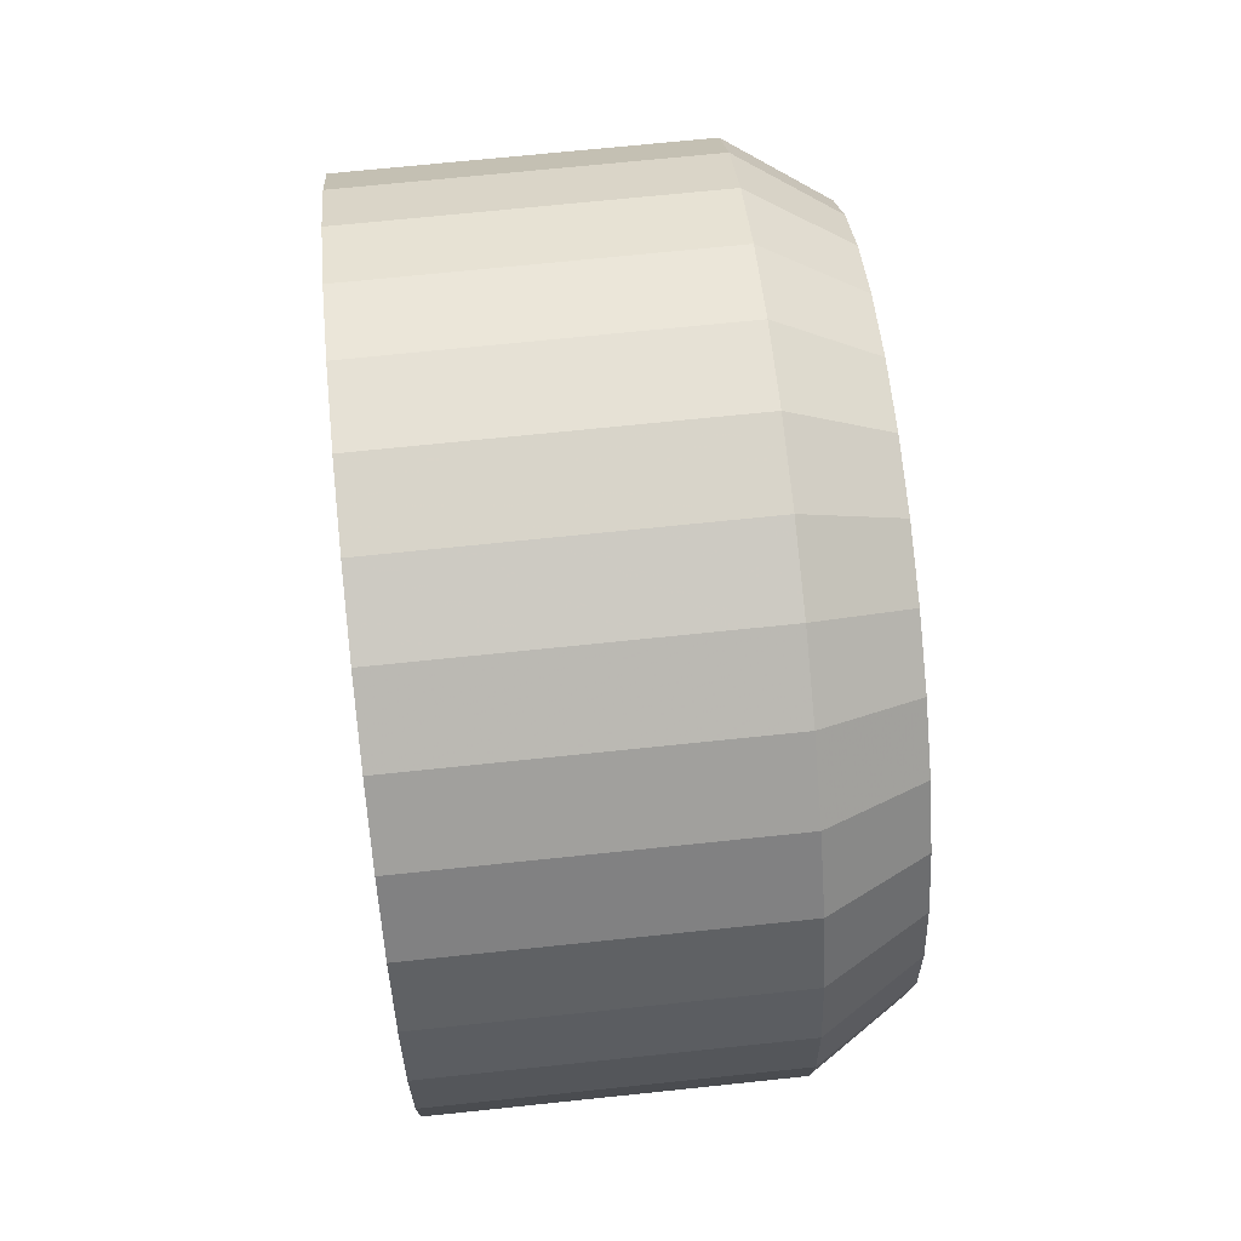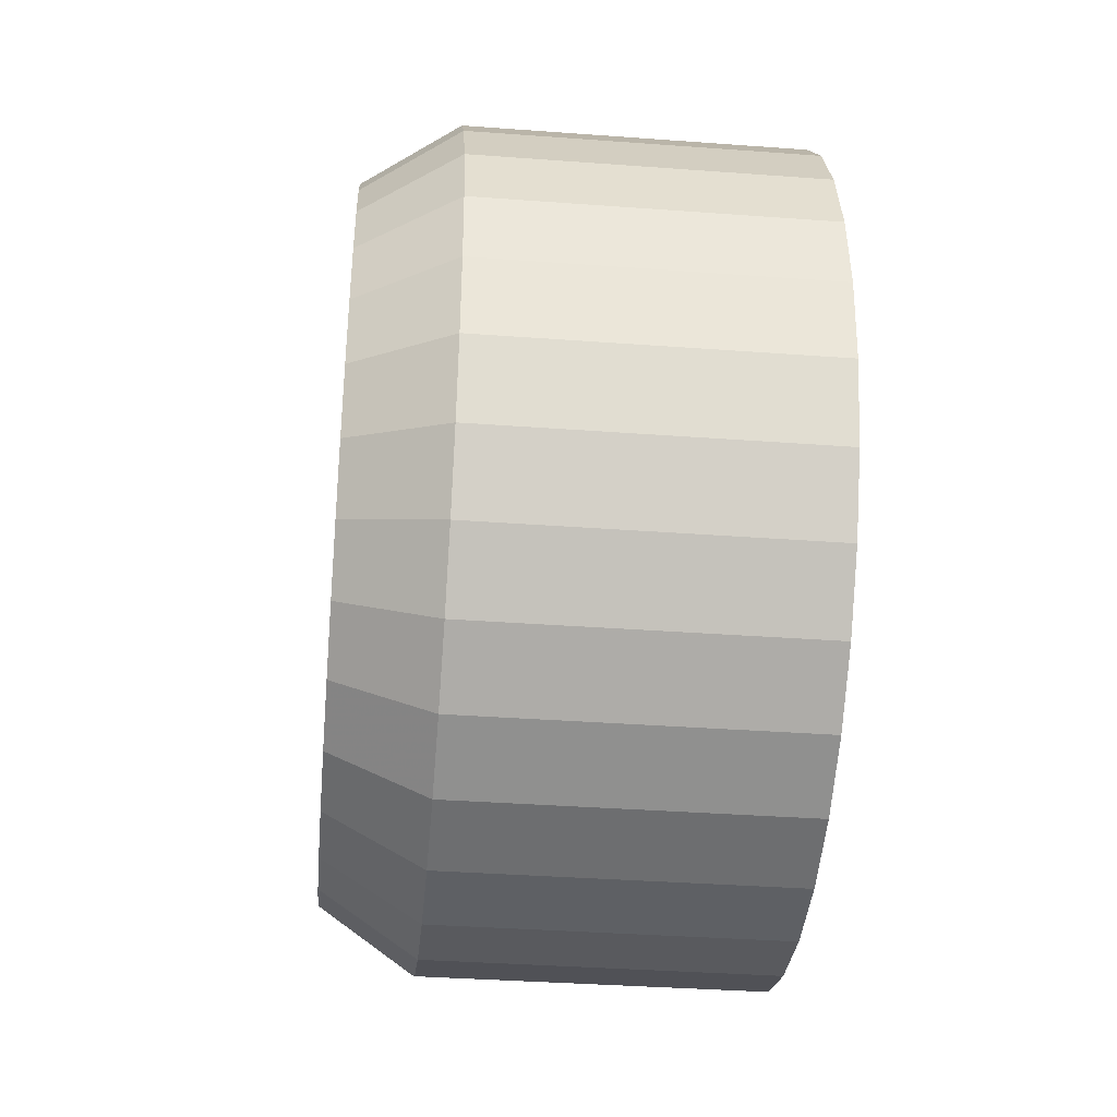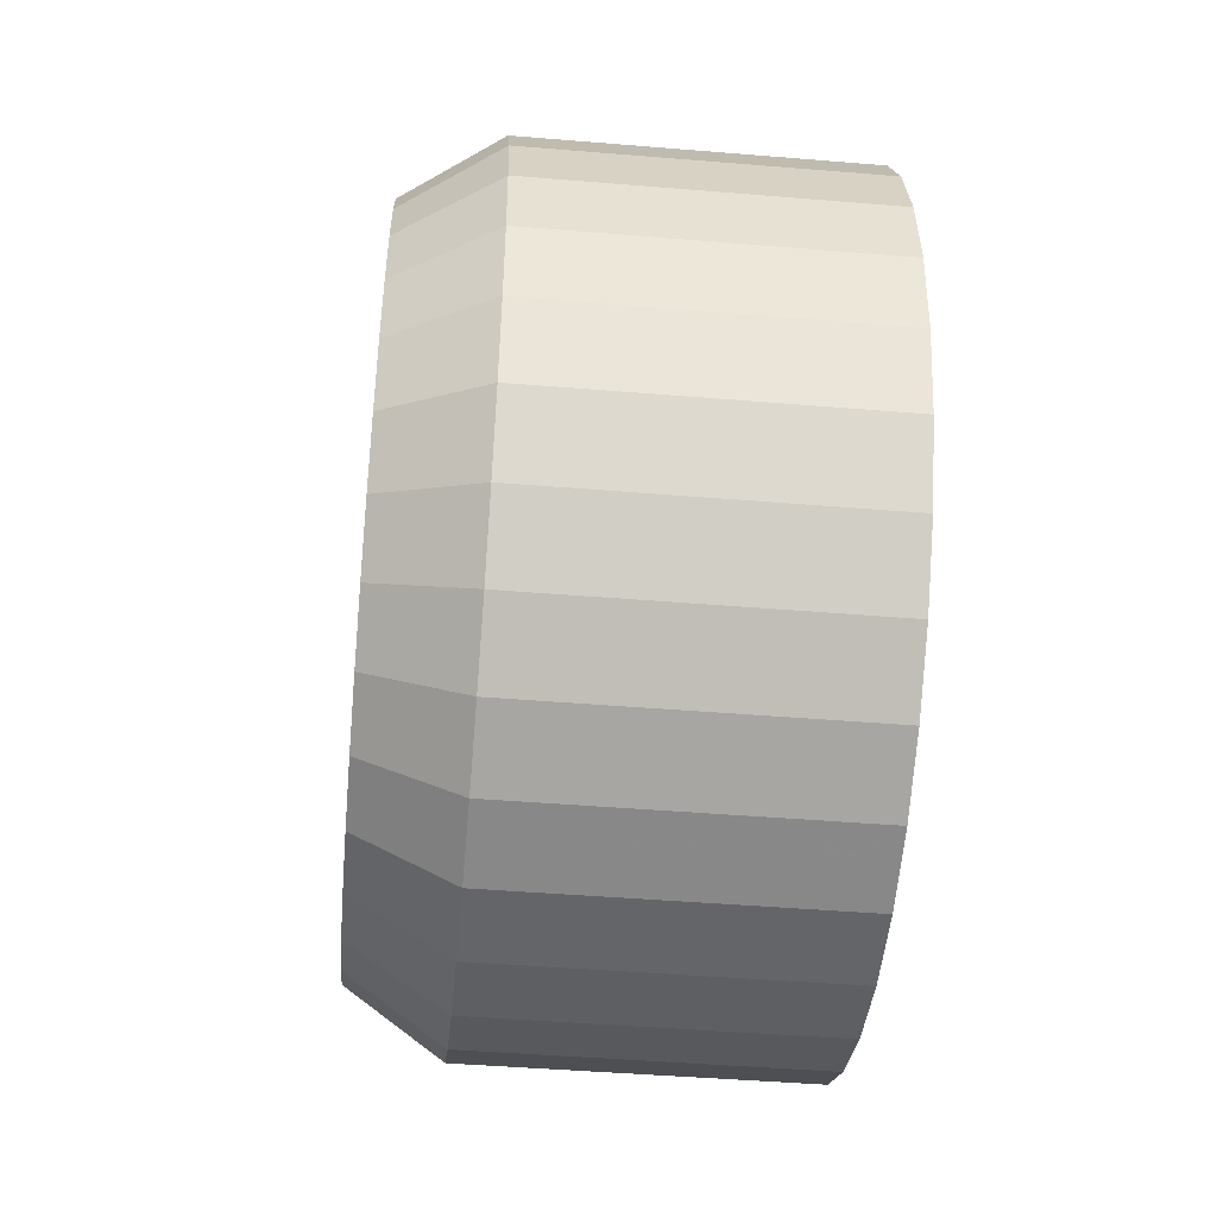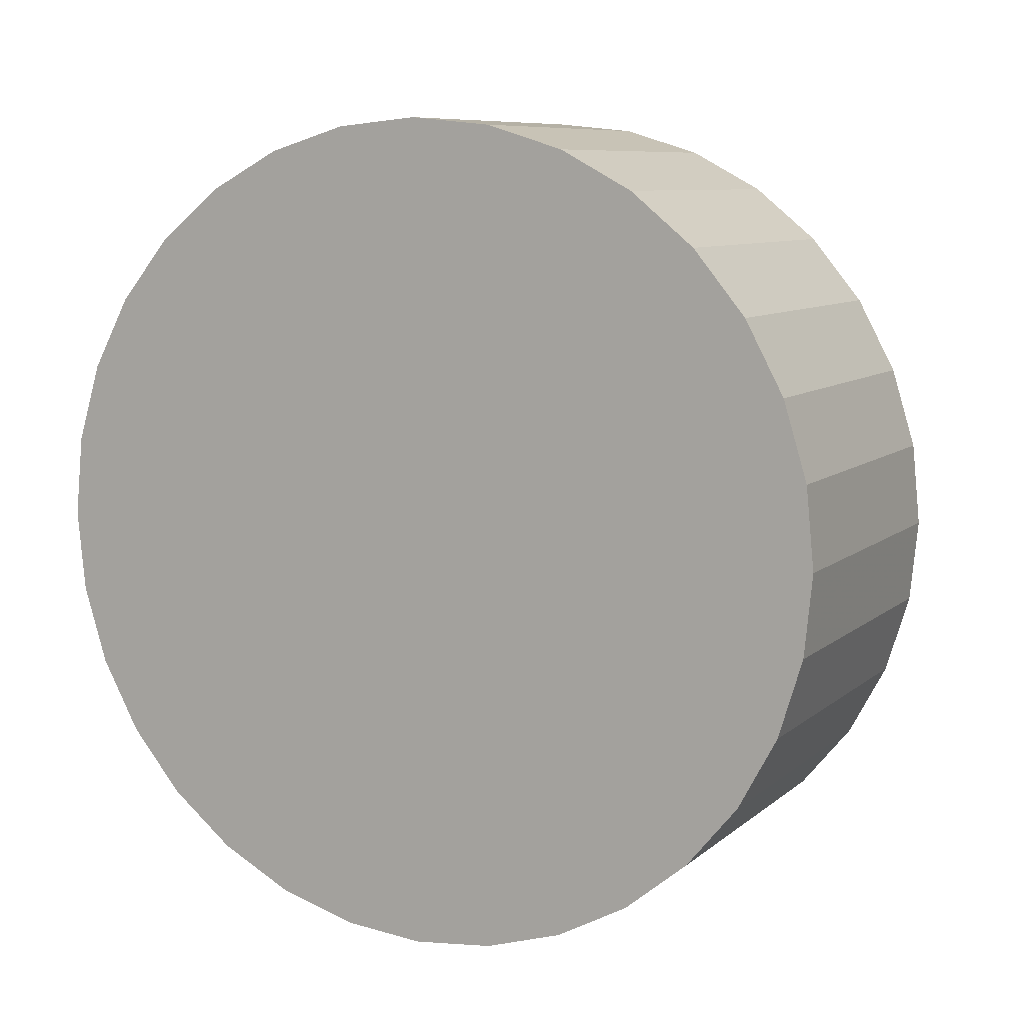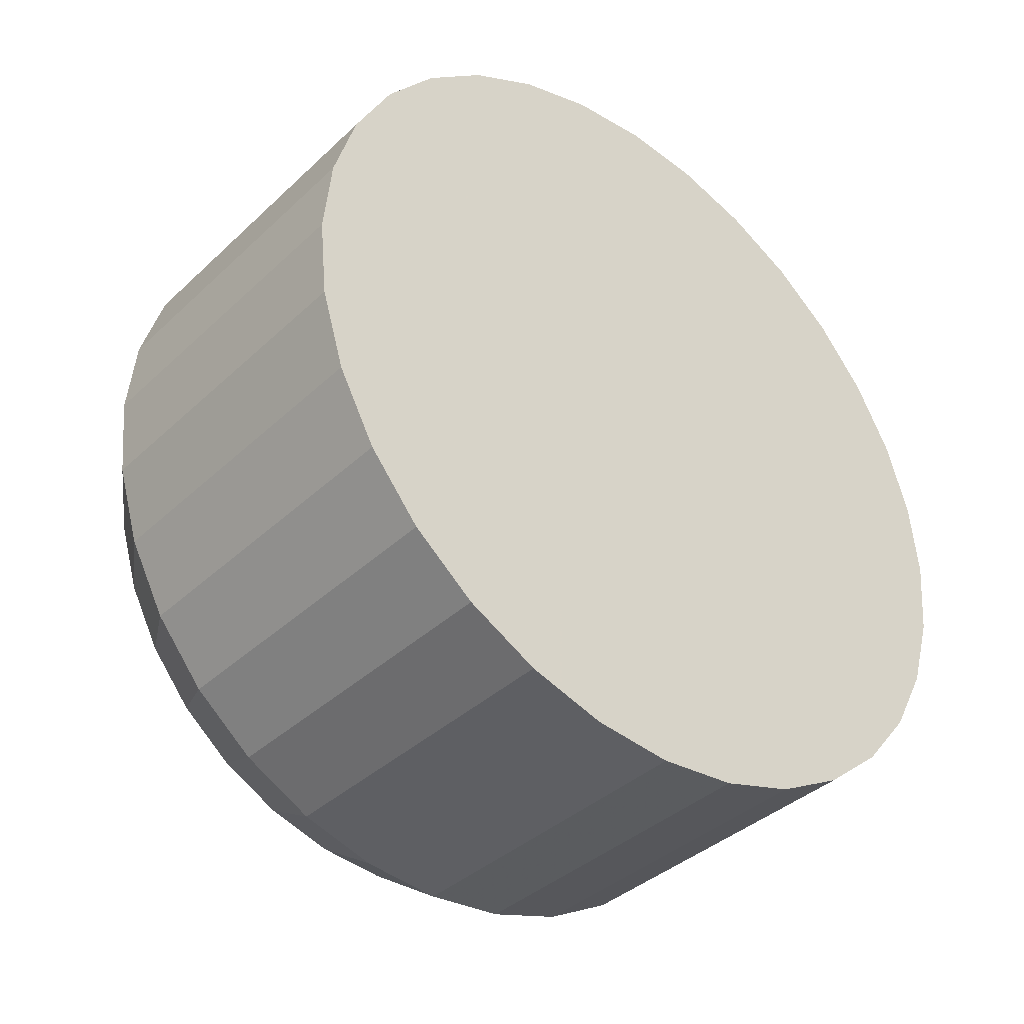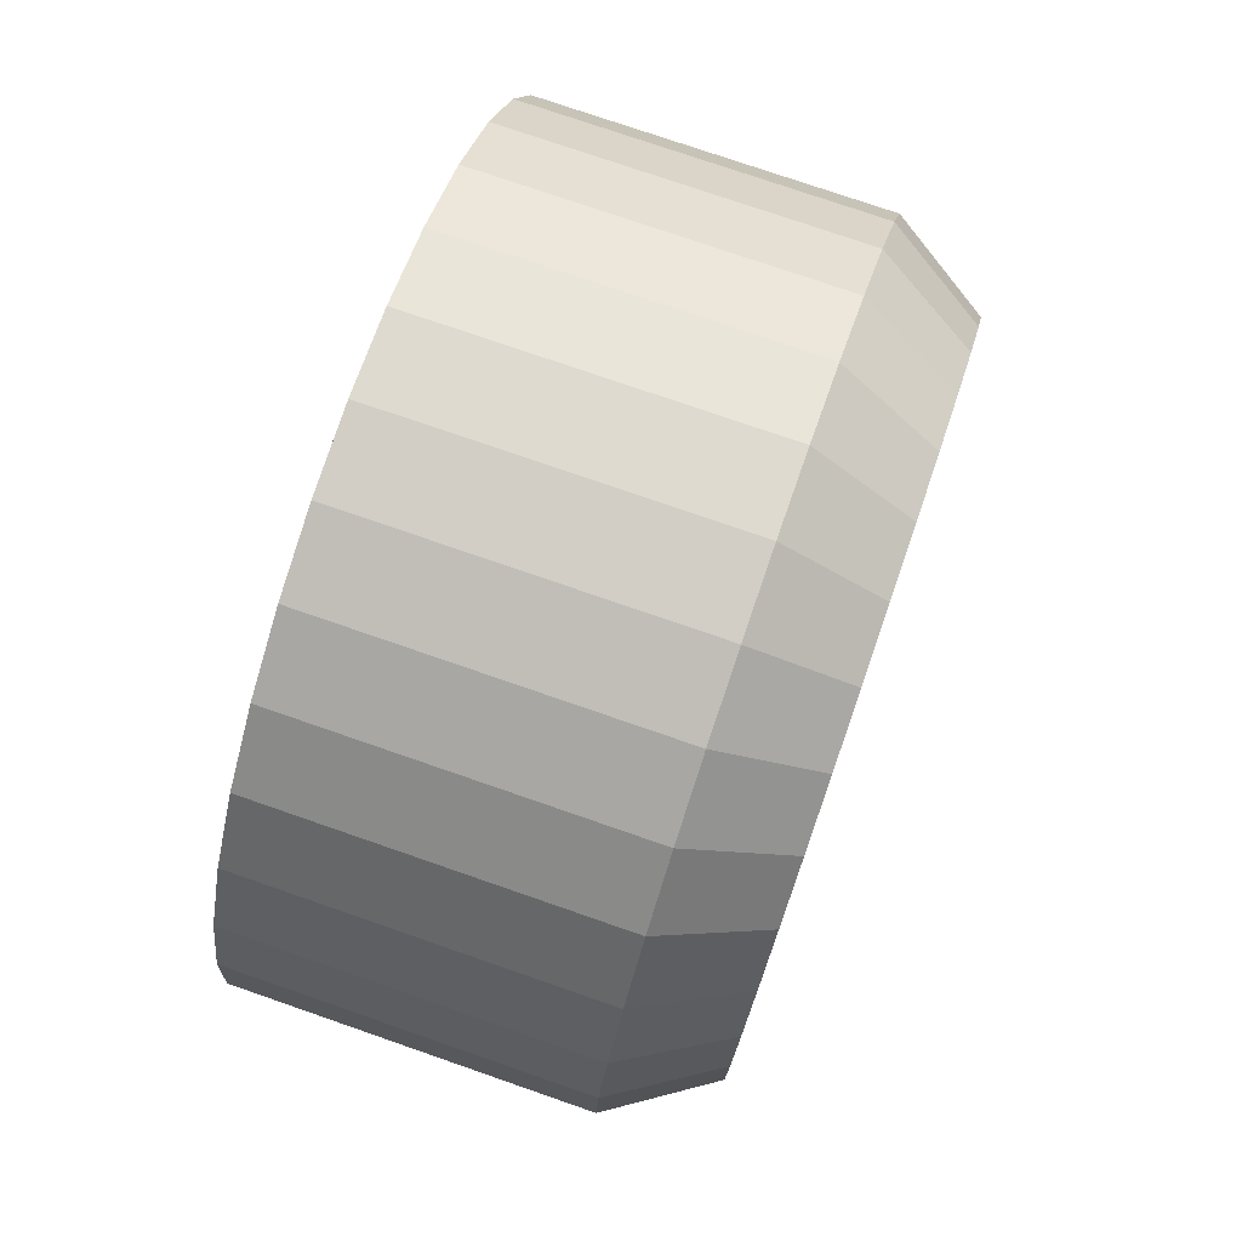
<metadata>
{"format":"obj","ext":"obj","renderer":"f3d","projection":"perspective","resolution":1024,"background":"white","views":[{"elev":69.5,"azim":-6.0,"up":"+Z"},{"elev":-37.3,"azim":174.6,"up":"+Y"},{"elev":-46.0,"azim":174.6,"up":"+Z"},{"elev":8.5,"azim":-63.5,"up":"+Y"},{"elev":-38.0,"azim":-130.4,"up":"+Y"},{"elev":76.4,"azim":19.1,"up":"+Y"}]}
</metadata>
<code>
g
v  0.09031 -0.2569 0.1717
v  -0.1607 -0.2185 0.2185
v  -0.1607 -0.2569 0.1717
v  0.09031 -0.2185 0.2185
v  0.09031 -0.2855 0.1182
v  -0.1607 -0.2855 0.1182
v  0.09031 -0.3031 0.06028
v  -0.1607 -0.3031 0.06028
v  0.09031 -0.309 0
v  -0.1607 -0.309 0
v  0.09031 -0.3031 -0.06028
v  -0.1607 -0.3031 -0.06028
v  0.09031 -0.2855 -0.1182
v  -0.1607 -0.2855 -0.1182
v  0.09031 -0.2569 -0.1717
v  -0.1607 -0.2569 -0.1717
v  0.09031 -0.2185 -0.2185
v  -0.1607 -0.2185 -0.2185
v  0.09031 -0.1717 -0.2569
v  -0.1607 -0.1717 -0.2569
v  0.09031 -0.1182 -0.2855
v  -0.1607 -0.1182 -0.2855
v  0.09031 -0.06028 -0.3031
v  -0.1607 -0.06028 -0.3031
v  0.09031 0 -0.309
v  -0.1607 0 -0.309
v  0.09031 0.06028 -0.3031
v  -0.1607 0.06028 -0.3031
v  0.09031 0.1182 -0.2855
v  -0.1607 0.1182 -0.2855
v  0.09031 0.1717 -0.2569
v  -0.1607 0.1717 -0.2569
v  0.09031 0.2185 -0.2185
v  -0.1607 0.2185 -0.2185
v  0.09031 0.2569 -0.1717
v  -0.1607 0.2569 -0.1717
v  0.09031 0.2855 -0.1182
v  -0.1607 0.2855 -0.1182
v  0.09031 0.303 -0.06028
v  -0.1607 0.303 -0.06028
v  0.09031 0.309 0
v  -0.1607 0.309 0
v  0.09031 0.303 0.06028
v  -0.1607 0.303 0.06028
v  0.09031 0.2855 0.1182
v  -0.1607 0.2855 0.1182
v  0.09031 0.2569 0.1717
v  -0.1607 0.2569 0.1717
v  0.09031 0.2185 0.2185
v  -0.1607 0.2185 0.2185
v  0.09031 0.1717 0.2569
v  -0.1607 0.1717 0.2569
v  0.09031 0.1182 0.2855
v  -0.1607 0.1182 0.2855
v  0.09031 0.06028 0.3031
v  -0.1607 0.06028 0.3031
v  0.09031 -1e-06 0.309
v  -0.1607 -1e-06 0.309
v  0.09031 -0.06028 0.303
v  -0.1607 -0.06028 0.303
v  0.09031 -0.1182 0.2855
v  -0.1607 -0.1182 0.2855
v  0.09031 -0.1717 0.2569
v  -0.1607 -0.1717 0.2569
v  -0.1607 0 0
v  0.1607 -0.2182 0.1458
v  0.1607 -0.1856 0.1856
v  0.1607 -0.2425 0.1004
v  0.1607 -0.2574 0.0512
v  0.1607 -0.2625 0
v  0.1607 -0.2574 -0.0512
v  0.1607 -0.2425 -0.1004
v  0.1607 -0.2182 -0.1458
v  0.1607 -0.1856 -0.1856
v  0.1607 -0.1458 -0.2182
v  0.1607 -0.1004 -0.2425
v  0.1607 -0.0512 -0.2574
v  0.1607 0 -0.2625
v  0.1607 0.0512 -0.2574
v  0.1607 0.1004 -0.2425
v  0.1607 0.1458 -0.2182
v  0.1607 0.1856 -0.1856
v  0.1607 0.2182 -0.1458
v  0.1607 0.2425 -0.1004
v  0.1607 0.2574 -0.0512
v  0.1607 0.2625 0
v  0.1607 0.2574 0.0512
v  0.1607 0.2425 0.1004
v  0.1607 0.2182 0.1458
v  0.1607 0.1856 0.1856
v  0.1607 0.1458 0.2182
v  0.1607 0.1004 0.2425
v  0.1607 0.0512 0.2574
v  0.1607 -1e-06 0.2625
v  0.1607 -0.0512 0.2574
v  0.1607 -0.1004 0.2425
v  0.1607 -0.1458 0.2182
v  0.1607 -0.1765 0.118
v  0.1607 -0.1501 0.1501
v  0.1607 -0.1962 0.08125
v  0.1607 -0.2082 0.04142
v  0.1607 -0.2123 0
v  0.1607 -0.2082 -0.04142
v  0.1607 -0.1962 -0.08125
v  0.1607 -0.1765 -0.118
v  0.1607 -0.1501 -0.1501
v  0.1607 -0.118 -0.1765
v  0.1607 -0.08125 -0.1962
v  0.1607 -0.04142 -0.2082
v  0.1607 0 -0.2123
v  0.1607 0.04142 -0.2082
v  0.1607 0.08125 -0.1962
v  0.1607 0.118 -0.1765
v  0.1607 0.1501 -0.1501
v  0.1607 0.1765 -0.118
v  0.1607 0.1962 -0.08125
v  0.1607 0.2082 -0.04142
v  0.1607 0.2123 0
v  0.1607 0.2082 0.04142
v  0.1607 0.1962 0.08125
v  0.1607 0.1765 0.118
v  0.1607 0.1501 0.1501
v  0.1607 0.118 0.1765
v  0.1607 0.08125 0.1962
v  0.1607 0.04142 0.2082
v  0.1607 -1e-06 0.2123
v  0.1607 -0.04142 0.2082
v  0.1607 -0.08125 0.1962
v  0.1607 -0.118 0.1765
v  0.01912 -0.1262 0.08431
v  0.01912 -0.1073 0.1073
v  0.01912 -0.1402 0.05807
v  0.01912 -0.1488 0.02961
v  0.01912 -0.1518 0
v  0.01912 -0.1488 -0.02961
v  0.01912 -0.1402 -0.05807
v  0.01912 -0.1262 -0.08431
v  0.01912 -0.1073 -0.1073
v  0.01912 -0.08431 -0.1262
v  0.01912 -0.05808 -0.1402
v  0.01912 -0.02961 -0.1488
v  0.01912 0 -0.1518
v  0.01912 0.02961 -0.1488
v  0.01912 0.05807 -0.1402
v  0.01912 0.08431 -0.1262
v  0.01912 0.1073 -0.1073
v  0.01912 0.1262 -0.08431
v  0.01912 0.1402 -0.05807
v  0.01912 0.1488 -0.02961
v  0.01912 0.1518 0
v  0.01912 0.1488 0.02961
v  0.01912 0.1402 0.05808
v  0.01912 0.1262 0.08431
v  0.01912 0.1073 0.1073
v  0.01912 0.08431 0.1262
v  0.01912 0.05807 0.1402
v  0.01912 0.02961 0.1488
v  0.01912 -1e-06 0.1518
v  0.01912 -0.02961 0.1488
v  0.01912 -0.05808 0.1402
v  0.01912 -0.08431 0.1262
v  0.01912 0 0
g obj0
f -162 -161 -160
f -162 -159 -161
f -158 -160 -157
f -158 -162 -160
f -156 -157 -155
f -156 -158 -157
f -154 -155 -153
f -154 -156 -155
f -152 -153 -151
f -152 -154 -153
f -150 -151 -149
f -150 -152 -151
f -148 -149 -147
f -148 -150 -149
f -146 -147 -145
f -146 -148 -147
f -144 -145 -143
f -144 -146 -145
f -142 -143 -141
f -142 -144 -143
f -140 -141 -139
f -140 -142 -141
f -138 -139 -137
f -138 -140 -139
f -136 -137 -135
f -136 -138 -137
f -134 -135 -133
f -134 -136 -135
f -132 -133 -131
f -132 -134 -133
f -130 -131 -129
f -130 -132 -131
f -128 -129 -127
f -128 -130 -129
f -126 -127 -125
f -126 -128 -127
f -124 -125 -123
f -124 -126 -125
f -122 -123 -121
f -122 -124 -123
f -120 -121 -119
f -120 -122 -121
f -118 -119 -117
f -118 -120 -119
f -116 -117 -115
f -116 -118 -117
f -114 -115 -113
f -114 -116 -115
f -112 -113 -111
f -112 -114 -113
f -110 -111 -109
f -110 -112 -111
f -108 -109 -107
f -108 -110 -109
f -106 -107 -105
f -106 -108 -107
f -104 -105 -103
f -104 -106 -105
f -102 -103 -101
f -102 -104 -103
f -100 -101 -99
f -100 -102 -101
f -159 -99 -161
f -159 -100 -99
f -160 -161 -98
f -157 -160 -98
f -155 -157 -98
f -153 -155 -98
f -151 -153 -98
f -149 -151 -98
f -147 -149 -98
f -145 -147 -98
f -143 -145 -98
f -141 -143 -98
f -139 -141 -98
f -137 -139 -98
f -135 -137 -98
f -133 -135 -98
f -131 -133 -98
f -129 -131 -98
f -127 -129 -98
f -125 -127 -98
f -123 -125 -98
f -121 -123 -98
f -119 -121 -98
f -117 -119 -98
f -115 -117 -98
f -113 -115 -98
f -111 -113 -98
f -109 -111 -98
f -107 -109 -98
f -105 -107 -98
f -103 -105 -98
f -101 -103 -98
f -99 -101 -98
f -161 -99 -98
f -159 -97 -96
f -159 -162 -97
f -162 -95 -97
f -162 -158 -95
f -158 -94 -95
f -158 -156 -94
f -156 -93 -94
f -156 -154 -93
f -154 -92 -93
f -154 -152 -92
f -152 -91 -92
f -152 -150 -91
f -150 -90 -91
f -150 -148 -90
f -148 -89 -90
f -148 -146 -89
f -146 -88 -89
f -146 -144 -88
f -144 -87 -88
f -144 -142 -87
f -142 -86 -87
f -142 -140 -86
f -140 -85 -86
f -140 -138 -85
f -138 -84 -85
f -138 -136 -84
f -136 -83 -84
f -136 -134 -83
f -134 -82 -83
f -134 -132 -82
f -132 -81 -82
f -132 -130 -81
f -130 -80 -81
f -130 -128 -80
f -128 -79 -80
f -128 -126 -79
f -126 -78 -79
f -126 -124 -78
f -124 -77 -78
f -124 -122 -77
f -122 -76 -77
f -122 -120 -76
f -120 -75 -76
f -120 -118 -75
f -118 -74 -75
f -118 -116 -74
f -116 -73 -74
f -116 -114 -73
f -114 -72 -73
f -114 -112 -72
f -112 -71 -72
f -112 -110 -71
f -110 -70 -71
f -110 -108 -70
f -108 -69 -70
f -108 -106 -69
f -106 -68 -69
f -106 -104 -68
f -104 -67 -68
f -104 -102 -67
f -102 -66 -67
f -102 -100 -66
f -100 -96 -66
f -100 -159 -96
f -96 -65 -64
f -96 -97 -65
f -97 -63 -65
f -97 -95 -63
f -95 -62 -63
f -95 -94 -62
f -94 -61 -62
f -94 -93 -61
f -93 -60 -61
f -93 -92 -60
f -92 -59 -60
f -92 -91 -59
f -91 -58 -59
f -91 -90 -58
f -90 -57 -58
f -90 -89 -57
f -89 -56 -57
f -89 -88 -56
f -88 -55 -56
f -88 -87 -55
f -87 -54 -55
f -87 -86 -54
f -86 -53 -54
f -86 -85 -53
f -85 -52 -53
f -85 -84 -52
f -84 -51 -52
f -84 -83 -51
f -83 -50 -51
f -83 -82 -50
f -82 -49 -50
f -82 -81 -49
f -81 -48 -49
f -81 -80 -48
f -80 -47 -48
f -80 -79 -47
f -79 -46 -47
f -79 -78 -46
f -78 -45 -46
f -78 -77 -45
f -77 -44 -45
f -77 -76 -44
f -76 -43 -44
f -76 -75 -43
f -75 -42 -43
f -75 -74 -42
f -74 -41 -42
f -74 -73 -41
f -73 -40 -41
f -73 -72 -40
f -72 -39 -40
f -72 -71 -39
f -71 -38 -39
f -71 -70 -38
f -70 -37 -38
f -70 -69 -37
f -69 -36 -37
f -69 -68 -36
f -68 -35 -36
f -68 -67 -35
f -67 -34 -35
f -67 -66 -34
f -66 -64 -34
f -66 -96 -64
f -64 -33 -32
f -64 -65 -33
f -65 -31 -33
f -65 -63 -31
f -63 -30 -31
f -63 -62 -30
f -62 -29 -30
f -62 -61 -29
f -61 -28 -29
f -61 -60 -28
f -60 -27 -28
f -60 -59 -27
f -59 -26 -27
f -59 -58 -26
f -58 -25 -26
f -58 -57 -25
f -57 -24 -25
f -57 -56 -24
f -56 -23 -24
f -56 -55 -23
f -55 -22 -23
f -55 -54 -22
f -54 -21 -22
f -54 -53 -21
f -53 -20 -21
f -53 -52 -20
f -52 -19 -20
f -52 -51 -19
f -51 -18 -19
f -51 -50 -18
f -50 -17 -18
f -50 -49 -17
f -49 -16 -17
f -49 -48 -16
f -48 -15 -16
f -48 -47 -15
f -47 -14 -15
f -47 -46 -14
f -46 -13 -14
f -46 -45 -13
f -45 -12 -13
f -45 -44 -12
f -44 -11 -12
f -44 -43 -11
f -43 -10 -11
f -43 -42 -10
f -42 -9 -10
f -42 -41 -9
f -41 -8 -9
f -41 -40 -8
f -40 -7 -8
f -40 -39 -7
f -39 -6 -7
f -39 -38 -6
f -38 -5 -6
f -38 -37 -5
f -37 -4 -5
f -37 -36 -4
f -36 -3 -4
f -36 -35 -3
f -35 -2 -3
f -35 -34 -2
f -34 -32 -2
f -34 -64 -32
f -32 -33 -1
f -33 -31 -1
f -31 -30 -1
f -30 -29 -1
f -29 -28 -1
f -28 -27 -1
f -27 -26 -1
f -26 -25 -1
f -25 -24 -1
f -24 -23 -1
f -23 -22 -1
f -22 -21 -1
f -21 -20 -1
f -20 -19 -1
f -19 -18 -1
f -18 -17 -1
f -17 -16 -1
f -16 -15 -1
f -15 -14 -1
f -14 -13 -1
f -13 -12 -1
f -12 -11 -1
f -11 -10 -1
f -10 -9 -1
f -9 -8 -1
f -8 -7 -1
f -7 -6 -1
f -6 -5 -1
f -5 -4 -1
f -4 -3 -1
f -3 -2 -1
f -2 -32 -1
g

</code>
